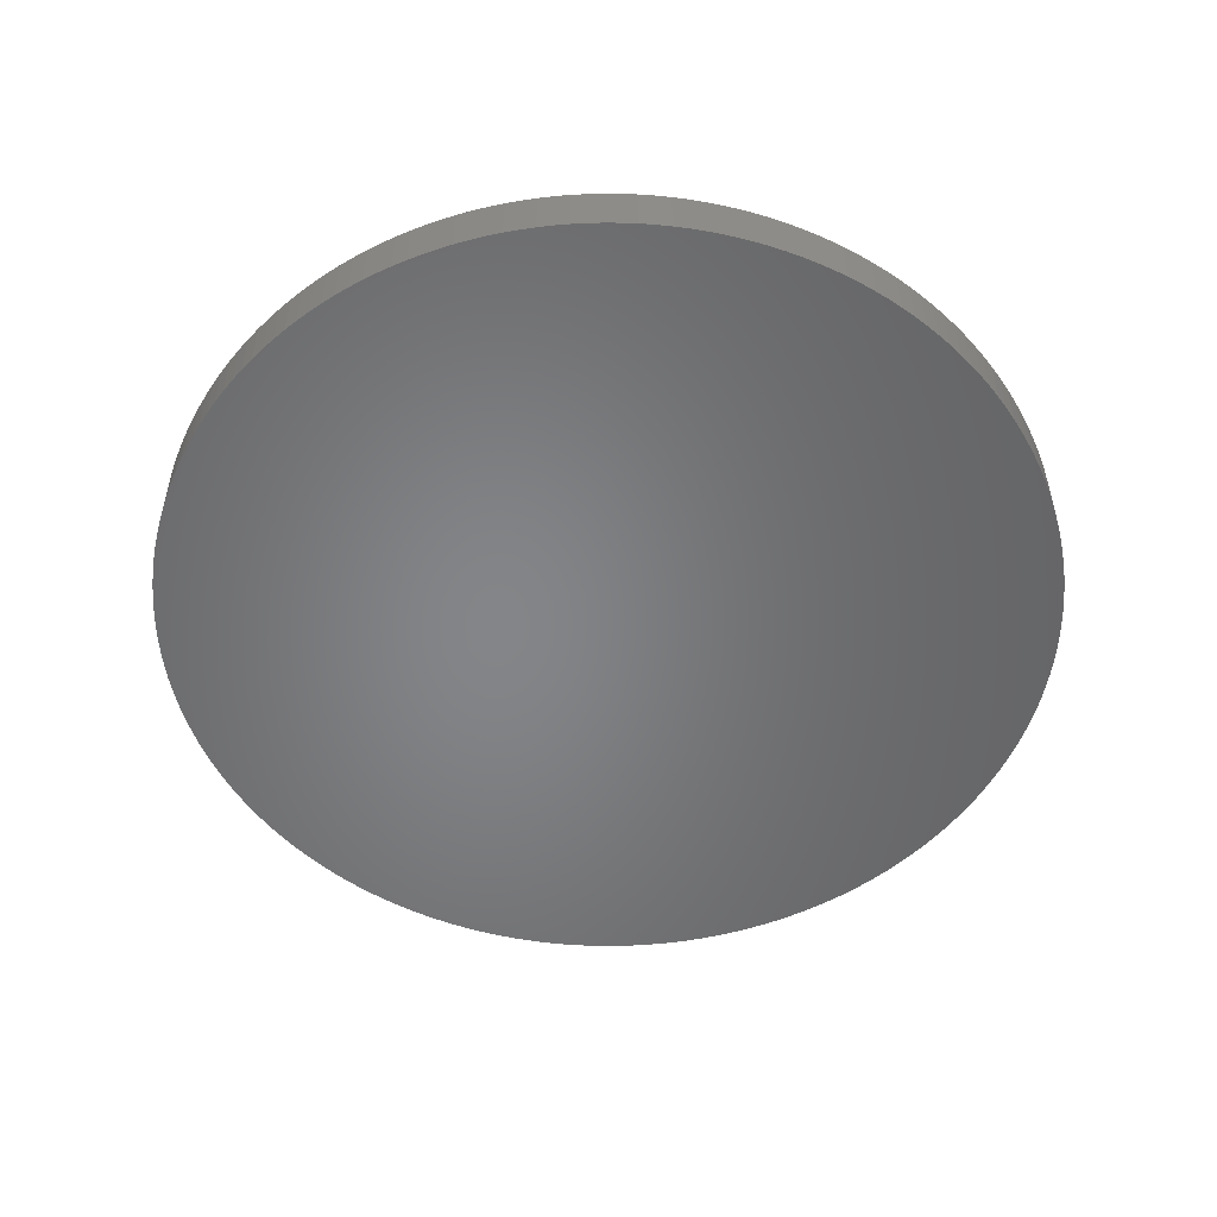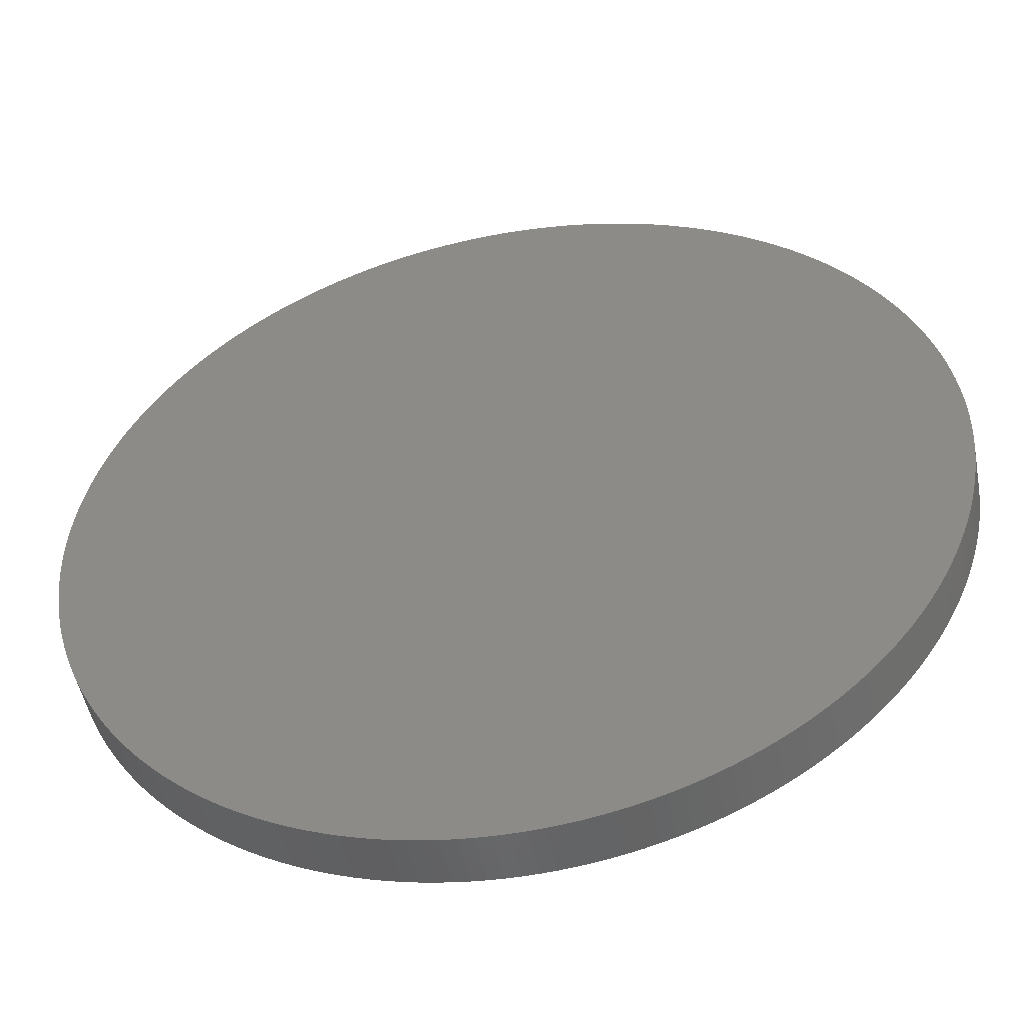
<metadata>
{"format":"stl","ext":"stl","renderer":"f3d","projection":"perspective","resolution":1024,"background":"white","views":[{"elev":-52.4,"azim":-152.1,"up":"+Z"},{"elev":-49.9,"azim":-169.0,"up":"+Y"}]}
</metadata>
<code>
# stl→obj: 374 verts, 744 faces
v 4.997 0.168 1.5
v -4.999 0.084 1.5
v 5 0 1.5
v -4.999 -0.084 1.5
v 4.997 -0.168 1.5
v -4.994 -0.2519 1.5
v 4.989 -0.3357 1.5
v -4.982 -0.4195 1.5
v 4.975 -0.5031 1.5
v -4.965 -0.5866 1.5
v 4.955 -0.67 1.5
v -4.943 -0.7531 1.5
v 4.93 -0.8361 1.5
v -4.915 -0.9187 1.5
v 4.899 -1.001 1.5
v -4.881 -1.083 1.5
v 4.862 -1.165 1.5
v -4.842 -1.247 1.5
v 4.82 -1.328 1.5
v -4.797 -1.409 1.5
v 4.773 -1.489 1.5
v -4.747 -1.569 1.5
v 4.72 -1.649 1.5
v -4.692 -1.728 1.5
v 4.662 -1.806 1.5
v -4.631 -1.884 1.5
v 4.599 -1.962 1.5
v -4.565 -2.039 1.5
v 4.531 -2.115 1.5
v -4.494 -2.191 1.5
v 4.457 -2.266 1.5
v -4.418 -2.341 1.5
v 4.378 -2.415 1.5
v -4.337 -2.488 1.5
v 4.295 -2.56 1.5
v -4.251 -2.632 1.5
v 4.206 -2.703 1.5
v -4.16 -2.773 1.5
v 4.113 -2.843 1.5
v -4.065 -2.912 1.5
v 4.015 -2.98 1.5
v -3.965 -3.047 1.5
v 3.913 -3.113 1.5
v -3.86 -3.178 1.5
v 3.806 -3.242 1.5
v -3.751 -3.306 1.5
v 3.695 -3.368 1.5
v -3.638 -3.43 1.5
v 3.58 -3.491 1.5
v -3.521 -3.55 1.5
v 3.461 -3.609 1.5
v -3.399 -3.667 1.5
v 3.337 -3.723 1.5
v -3.274 -3.779 1.5
v 3.21 -3.833 1.5
v -3.146 -3.887 1.5
v 3.08 -3.939 1.5
v -3.013 -3.99 1.5
v 2.946 -4.04 1.5
v -2.877 -4.089 1.5
v 2.808 -4.137 1.5
v -2.738 -4.183 1.5
v 2.668 -4.229 1.5
v -2.596 -4.273 1.5
v 2.524 -4.316 1.5
v -2.451 -4.358 1.5
v 2.378 -4.398 1.5
v -2.304 -4.438 1.5
v 2.229 -4.476 1.5
v -2.153 -4.513 1.5
v 2.077 -4.548 1.5
v -2 -4.582 1.5
v 1.923 -4.615 1.5
v -1.845 -4.647 1.5
v 1.767 -4.677 1.5
v -1.688 -4.706 1.5
v 1.609 -4.734 1.5
v -1.529 -4.76 1.5
v 1.449 -4.785 1.5
v -1.368 -4.809 1.5
v 1.287 -4.831 1.5
v -1.206 -4.852 1.5
v 1.124 -4.872 1.5
v -1.042 -4.89 1.5
v 0.96 -4.907 1.5
v -0.8774 -4.922 1.5
v 0.7946 -4.936 1.5
v -0.7116 -4.949 1.5
v 0.6283 -4.96 1.5
v -0.5449 -4.97 1.5
v 0.4613 -4.979 1.5
v -0.3776 -4.986 1.5
v 0.2938 -4.991 1.5
v -0.2099 -4.996 1.5
v 0.126 -4.998 1.5
v -0.042 -5 1.5
v -4.994 0.2519 1.5
v 4.989 0.3357 1.5
v -4.982 0.4195 1.5
v 4.975 0.5031 1.5
v -4.965 0.5866 1.5
v 4.955 0.67 1.5
v -4.943 0.7531 1.5
v 4.93 0.8361 1.5
v -4.915 0.9187 1.5
v 4.899 1.001 1.5
v -4.881 1.083 1.5
v 4.862 1.165 1.5
v -4.842 1.247 1.5
v 4.82 1.328 1.5
v -4.797 1.409 1.5
v 4.773 1.489 1.5
v -4.747 1.569 1.5
v 4.72 1.649 1.5
v -4.692 1.728 1.5
v 4.662 1.806 1.5
v -4.631 1.884 1.5
v 4.599 1.962 1.5
v -4.565 2.039 1.5
v 4.531 2.115 1.5
v -4.494 2.191 1.5
v 4.457 2.266 1.5
v -4.418 2.341 1.5
v 4.378 2.415 1.5
v -4.337 2.488 1.5
v 4.295 2.56 1.5
v -4.251 2.632 1.5
v 4.206 2.703 1.5
v -4.16 2.773 1.5
v 4.113 2.843 1.5
v -4.065 2.912 1.5
v 4.015 2.98 1.5
v -3.965 3.047 1.5
v -3.86 3.178 1.5
v -3.751 3.306 1.5
v -3.638 3.43 1.5
v -3.521 3.55 1.5
v -3.399 3.667 1.5
v -3.274 3.779 1.5
v -3.146 3.887 1.5
v -3.013 3.99 1.5
v -2.877 4.089 1.5
v -2.738 4.183 1.5
v -2.596 4.273 1.5
v -2.451 4.358 1.5
v -2.304 4.438 1.5
v -2.153 4.513 1.5
v -2 4.582 1.5
v -1.845 4.647 1.5
v -1.688 4.706 1.5
v -1.529 4.76 1.5
v -1.368 4.809 1.5
v -1.206 4.852 1.5
v -1.042 4.89 1.5
v -0.8774 4.922 1.5
v -0.7116 4.949 1.5
v -0.5449 4.97 1.5
v -0.3776 4.986 1.5
v -0.2099 4.996 1.5
v -0.042 5 1.5
v 0.126 4.998 1.5
v 0.2938 4.991 1.5
v 0.4613 4.979 1.5
v 0.6283 4.96 1.5
v 0.7946 4.936 1.5
v 0.96 4.907 1.5
v 1.124 4.872 1.5
v 1.287 4.831 1.5
v 1.449 4.785 1.5
v 1.609 4.734 1.5
v 1.767 4.677 1.5
v 1.923 4.615 1.5
v 2.077 4.548 1.5
v 2.229 4.476 1.5
v 2.378 4.398 1.5
v 2.524 4.316 1.5
v 2.668 4.229 1.5
v 2.808 4.137 1.5
v 2.946 4.04 1.5
v 3.08 3.939 1.5
v 3.21 3.833 1.5
v 3.337 3.723 1.5
v 3.461 3.609 1.5
v 3.58 3.491 1.5
v 3.695 3.368 1.5
v 3.806 3.242 1.5
v 3.913 3.113 1.5
v 4.997 -0.168 0.9
v 5 0 0.9
v 4.997 0.168 0.9
v 4.989 0.3357 0.9
v 4.975 0.5031 0.9
v 4.955 0.67 0.9
v 4.93 0.8361 0.9
v 4.899 1.001 0.9
v 4.862 1.165 0.9
v 4.82 1.328 0.9
v 4.773 1.489 0.9
v 4.72 1.649 0.9
v 4.662 1.806 0.9
v 4.599 1.962 0.9
v 4.531 2.115 0.9
v 4.457 2.266 0.9
v 4.378 2.415 0.9
v 4.295 2.56 0.9
v 4.206 2.703 0.9
v 4.113 2.843 0.9
v 4.015 2.98 0.9
v 3.913 3.113 0.9
v 3.806 3.242 0.9
v 3.695 3.368 0.9
v 3.58 3.491 0.9
v 3.461 3.609 0.9
v 3.337 3.723 0.9
v 3.21 3.833 0.9
v 3.08 3.939 0.9
v 2.946 4.04 0.9
v 2.808 4.137 0.9
v 2.668 4.229 0.9
v 2.524 4.316 0.9
v 2.378 4.398 0.9
v 2.229 4.476 0.9
v 2.077 4.548 0.9
v 1.923 4.615 0.9
v 1.767 4.677 0.9
v 1.609 4.734 0.9
v 1.449 4.785 0.9
v 1.287 4.831 0.9
v 1.124 4.872 0.9
v 0.96 4.907 0.9
v 0.7946 4.936 0.9
v 0.6283 4.96 0.9
v 0.4613 4.979 0.9
v 0.2938 4.991 0.9
v 0.126 4.998 0.9
v -0.042 5 0.9
v -0.2099 4.996 0.9
v -0.3776 4.986 0.9
v -0.5449 4.97 0.9
v -0.7116 4.949 0.9
v -0.8774 4.922 0.9
v -1.042 4.89 0.9
v -1.206 4.852 0.9
v -1.368 4.809 0.9
v -1.529 4.76 0.9
v -1.688 4.706 0.9
v -1.845 4.647 0.9
v -2 4.582 0.9
v -2.153 4.513 0.9
v -2.304 4.438 0.9
v -2.451 4.358 0.9
v -2.596 4.273 0.9
v -2.738 4.183 0.9
v -2.877 4.089 0.9
v -3.013 3.99 0.9
v -3.146 3.887 0.9
v -3.274 3.779 0.9
v -3.399 3.667 0.9
v -3.521 3.55 0.9
v -3.638 3.43 0.9
v -3.751 3.306 0.9
v -3.86 3.178 0.9
v -3.965 3.047 0.9
v -4.065 2.912 0.9
v -4.16 2.773 0.9
v -4.251 2.632 0.9
v -4.337 2.488 0.9
v -4.418 2.341 0.9
v -4.494 2.191 0.9
v -4.565 2.039 0.9
v -4.631 1.884 0.9
v -4.692 1.728 0.9
v -4.747 1.569 0.9
v -4.797 1.409 0.9
v -4.842 1.247 0.9
v -4.881 1.083 0.9
v -4.915 0.9187 0.9
v -4.943 0.7531 0.9
v -4.965 0.5866 0.9
v -4.982 0.4195 0.9
v -4.994 0.2519 0.9
v -4.999 0.084 0.9
v -4.999 -0.084 0.9
v -4.994 -0.2519 0.9
v -4.982 -0.4195 0.9
v -4.965 -0.5866 0.9
v -4.943 -0.7531 0.9
v -4.915 -0.9187 0.9
v -4.881 -1.083 0.9
v -4.842 -1.247 0.9
v -4.797 -1.409 0.9
v -4.747 -1.569 0.9
v -4.692 -1.728 0.9
v -4.631 -1.884 0.9
v -4.565 -2.039 0.9
v -4.494 -2.191 0.9
v -4.418 -2.341 0.9
v -4.337 -2.488 0.9
v -4.251 -2.632 0.9
v -4.16 -2.773 0.9
v -4.065 -2.912 0.9
v -3.965 -3.047 0.9
v -3.86 -3.178 0.9
v -3.751 -3.306 0.9
v -3.638 -3.43 0.9
v -3.521 -3.55 0.9
v -3.399 -3.667 0.9
v -3.274 -3.779 0.9
v -3.146 -3.887 0.9
v -3.013 -3.99 0.9
v -2.877 -4.089 0.9
v -2.738 -4.183 0.9
v -2.596 -4.273 0.9
v -2.451 -4.358 0.9
v -2.304 -4.438 0.9
v -2.153 -4.513 0.9
v -2 -4.582 0.9
v -1.845 -4.647 0.9
v -1.688 -4.706 0.9
v -1.529 -4.76 0.9
v -1.368 -4.809 0.9
v -1.206 -4.852 0.9
v -1.042 -4.89 0.9
v -0.8774 -4.922 0.9
v -0.7116 -4.949 0.9
v -0.5449 -4.97 0.9
v -0.3776 -4.986 0.9
v -0.2099 -4.996 0.9
v -0.042 -5 0.9
v 0.126 -4.998 0.9
v 0.2938 -4.991 0.9
v 0.4613 -4.979 0.9
v 0.6283 -4.96 0.9
v 0.7946 -4.936 0.9
v 0.96 -4.907 0.9
v 1.124 -4.872 0.9
v 1.287 -4.831 0.9
v 1.449 -4.785 0.9
v 1.609 -4.734 0.9
v 1.767 -4.677 0.9
v 1.923 -4.615 0.9
v 2.077 -4.548 0.9
v 2.229 -4.476 0.9
v 2.378 -4.398 0.9
v 2.524 -4.316 0.9
v 2.668 -4.229 0.9
v 2.808 -4.137 0.9
v 2.946 -4.04 0.9
v 3.08 -3.939 0.9
v 3.21 -3.833 0.9
v 3.337 -3.723 0.9
v 3.461 -3.609 0.9
v 3.58 -3.491 0.9
v 3.695 -3.368 0.9
v 3.806 -3.242 0.9
v 3.913 -3.113 0.9
v 4.015 -2.98 0.9
v 4.113 -2.843 0.9
v 4.206 -2.703 0.9
v 4.295 -2.56 0.9
v 4.378 -2.415 0.9
v 4.457 -2.266 0.9
v 4.531 -2.115 0.9
v 4.599 -1.962 0.9
v 4.662 -1.806 0.9
v 4.72 -1.649 0.9
v 4.773 -1.489 0.9
v 4.82 -1.328 0.9
v 4.862 -1.165 0.9
v 4.899 -1.001 0.9
v 4.93 -0.8361 0.9
v 4.955 -0.67 0.9
v 4.975 -0.5031 0.9
v 4.989 -0.3357 0.9
f 1 2 3
f 3 2 4
f 3 4 5
f 5 4 6
f 5 6 7
f 7 6 8
f 7 8 9
f 9 8 10
f 9 10 11
f 11 10 12
f 11 12 13
f 13 12 14
f 13 14 15
f 15 14 16
f 15 16 17
f 17 16 18
f 17 18 19
f 19 18 20
f 19 20 21
f 21 20 22
f 21 22 23
f 23 22 24
f 23 24 25
f 25 24 26
f 25 26 27
f 27 26 28
f 27 28 29
f 29 28 30
f 29 30 31
f 31 30 32
f 31 32 33
f 33 32 34
f 33 34 35
f 35 34 36
f 35 36 37
f 37 36 38
f 37 38 39
f 39 38 40
f 39 40 41
f 41 40 42
f 41 42 43
f 43 42 44
f 43 44 45
f 45 44 46
f 45 46 47
f 47 46 48
f 47 48 49
f 49 48 50
f 49 50 51
f 51 50 52
f 51 52 53
f 53 52 54
f 53 54 55
f 55 54 56
f 55 56 57
f 57 56 58
f 57 58 59
f 59 58 60
f 59 60 61
f 61 60 62
f 61 62 63
f 63 62 64
f 63 64 65
f 65 64 66
f 65 66 67
f 67 66 68
f 67 68 69
f 69 68 70
f 69 70 71
f 71 70 72
f 71 72 73
f 73 72 74
f 73 74 75
f 75 74 76
f 75 76 77
f 77 76 78
f 77 78 79
f 79 78 80
f 79 80 81
f 81 80 82
f 81 82 83
f 83 82 84
f 83 84 85
f 85 84 86
f 85 86 87
f 87 86 88
f 87 88 89
f 89 88 90
f 89 90 91
f 91 90 92
f 91 92 93
f 93 92 94
f 93 94 95
f 95 94 96
f 2 1 97
f 97 1 98
f 97 98 99
f 99 98 100
f 99 100 101
f 101 100 102
f 101 102 103
f 103 102 104
f 103 104 105
f 105 104 106
f 105 106 107
f 107 106 108
f 107 108 109
f 109 108 110
f 109 110 111
f 111 110 112
f 111 112 113
f 113 112 114
f 113 114 115
f 115 114 116
f 115 116 117
f 117 116 118
f 117 118 119
f 119 118 120
f 119 120 121
f 121 120 122
f 121 122 123
f 123 122 124
f 123 124 125
f 125 124 126
f 125 126 127
f 127 126 128
f 127 128 129
f 129 128 130
f 129 130 131
f 131 130 132
f 131 132 133
f 133 132 134
f 134 132 135
f 135 132 136
f 136 132 137
f 137 132 138
f 138 132 139
f 139 132 140
f 140 132 141
f 141 132 142
f 142 132 143
f 143 132 144
f 144 132 145
f 145 132 146
f 146 132 147
f 147 132 148
f 148 132 149
f 149 132 150
f 150 132 151
f 151 132 152
f 152 132 153
f 153 132 154
f 154 132 155
f 155 132 156
f 156 132 157
f 157 132 158
f 158 132 159
f 159 132 160
f 160 132 161
f 161 132 162
f 162 132 163
f 163 132 164
f 164 132 165
f 165 132 166
f 166 132 167
f 167 132 168
f 168 132 169
f 169 132 170
f 170 132 171
f 171 132 172
f 172 132 173
f 173 132 174
f 174 132 175
f 175 132 176
f 176 132 177
f 177 132 178
f 178 132 179
f 179 132 180
f 180 132 181
f 181 132 182
f 182 132 183
f 183 132 184
f 184 132 185
f 185 132 186
f 186 132 187
f 5 188 3
f 3 188 189
f 3 189 1
f 1 189 190
f 1 190 98
f 98 190 191
f 98 191 100
f 100 191 192
f 100 192 102
f 102 192 193
f 102 193 104
f 104 193 194
f 104 194 106
f 106 194 195
f 106 195 108
f 108 195 196
f 108 196 110
f 110 196 197
f 110 197 112
f 112 197 198
f 112 198 114
f 114 198 199
f 114 199 116
f 116 199 200
f 116 200 118
f 118 200 201
f 118 201 120
f 120 201 202
f 120 202 122
f 122 202 203
f 122 203 124
f 124 203 204
f 124 204 126
f 126 204 205
f 126 205 128
f 128 205 206
f 128 206 130
f 130 206 207
f 130 207 132
f 132 207 208
f 132 208 187
f 187 208 209
f 187 209 186
f 186 209 210
f 186 210 185
f 185 210 211
f 185 211 184
f 184 211 212
f 184 212 183
f 183 212 213
f 183 213 182
f 182 213 214
f 182 214 181
f 181 214 215
f 181 215 180
f 180 215 216
f 180 216 179
f 179 216 217
f 179 217 178
f 178 217 218
f 178 218 177
f 177 218 219
f 177 219 176
f 176 219 220
f 176 220 175
f 175 220 221
f 175 221 174
f 174 221 222
f 174 222 173
f 173 222 223
f 173 223 172
f 172 223 224
f 172 224 171
f 171 224 225
f 171 225 170
f 170 225 226
f 170 226 169
f 169 226 227
f 169 227 168
f 168 227 228
f 168 228 167
f 167 228 229
f 167 229 166
f 166 229 230
f 166 230 165
f 165 230 231
f 165 231 164
f 164 231 232
f 164 232 163
f 163 232 233
f 163 233 162
f 162 233 234
f 162 234 161
f 161 234 235
f 161 235 160
f 160 235 236
f 160 236 159
f 159 236 237
f 159 237 158
f 158 237 238
f 158 238 157
f 157 238 239
f 157 239 156
f 156 239 240
f 156 240 155
f 155 240 241
f 155 241 154
f 154 241 242
f 154 242 153
f 153 242 243
f 153 243 152
f 152 243 244
f 152 244 151
f 151 244 245
f 151 245 150
f 150 245 246
f 150 246 149
f 149 246 247
f 149 247 148
f 148 247 248
f 148 248 147
f 147 248 249
f 147 249 146
f 146 249 250
f 146 250 145
f 145 250 251
f 145 251 144
f 144 251 252
f 144 252 143
f 143 252 253
f 143 253 142
f 142 253 254
f 142 254 141
f 141 254 255
f 141 255 140
f 140 255 256
f 140 256 139
f 139 256 257
f 139 257 138
f 138 257 258
f 138 258 137
f 137 258 259
f 137 259 136
f 136 259 260
f 136 260 135
f 135 260 261
f 135 261 134
f 134 261 262
f 134 262 133
f 133 262 263
f 133 263 131
f 131 263 264
f 131 264 129
f 129 264 265
f 129 265 127
f 127 265 266
f 127 266 125
f 125 266 267
f 125 267 123
f 123 267 268
f 123 268 121
f 121 268 269
f 121 269 119
f 119 269 270
f 119 270 117
f 117 270 271
f 117 271 115
f 115 271 272
f 115 272 113
f 113 272 273
f 113 273 111
f 111 273 274
f 111 274 109
f 109 274 275
f 109 275 107
f 107 275 276
f 107 276 105
f 105 276 277
f 105 277 103
f 103 277 278
f 103 278 101
f 101 278 279
f 101 279 99
f 99 279 280
f 99 280 97
f 97 280 281
f 97 281 2
f 2 281 282
f 2 282 4
f 4 282 283
f 4 283 6
f 6 283 284
f 6 284 8
f 8 284 285
f 8 285 10
f 10 285 286
f 10 286 12
f 12 286 287
f 12 287 14
f 14 287 288
f 14 288 16
f 16 288 289
f 16 289 18
f 18 289 290
f 18 290 20
f 20 290 291
f 20 291 22
f 22 291 292
f 22 292 24
f 24 292 293
f 24 293 26
f 26 293 294
f 26 294 28
f 28 294 295
f 28 295 30
f 30 295 296
f 30 296 32
f 32 296 297
f 32 297 34
f 34 297 298
f 34 298 36
f 36 298 299
f 36 299 38
f 38 299 300
f 38 300 40
f 40 300 301
f 40 301 42
f 42 301 302
f 42 302 44
f 44 302 303
f 44 303 46
f 46 303 304
f 46 304 48
f 48 304 305
f 48 305 50
f 50 305 306
f 50 306 52
f 52 306 307
f 52 307 54
f 54 307 308
f 54 308 56
f 56 308 309
f 56 309 58
f 58 309 310
f 58 310 60
f 60 310 311
f 60 311 62
f 62 311 312
f 62 312 64
f 64 312 313
f 64 313 66
f 66 313 314
f 66 314 68
f 68 314 315
f 68 315 70
f 70 315 316
f 70 316 72
f 72 316 317
f 72 317 74
f 74 317 318
f 74 318 76
f 76 318 319
f 76 319 78
f 78 319 320
f 78 320 80
f 80 320 321
f 80 321 82
f 82 321 322
f 82 322 84
f 84 322 323
f 84 323 86
f 86 323 324
f 86 324 88
f 88 324 325
f 88 325 90
f 90 325 326
f 90 326 92
f 92 326 327
f 92 327 94
f 94 327 328
f 94 328 96
f 96 328 329
f 96 329 95
f 95 329 330
f 95 330 93
f 93 330 331
f 93 331 91
f 91 331 332
f 91 332 89
f 89 332 333
f 89 333 87
f 87 333 334
f 87 334 85
f 85 334 335
f 85 335 83
f 83 335 336
f 83 336 81
f 81 336 337
f 81 337 79
f 79 337 338
f 79 338 77
f 77 338 339
f 77 339 75
f 75 339 340
f 75 340 73
f 73 340 341
f 73 341 71
f 71 341 342
f 71 342 69
f 69 342 343
f 69 343 67
f 67 343 344
f 67 344 65
f 65 344 345
f 65 345 63
f 63 345 346
f 63 346 61
f 61 346 347
f 61 347 59
f 59 347 348
f 59 348 57
f 57 348 349
f 57 349 55
f 55 349 350
f 55 350 53
f 53 350 351
f 53 351 51
f 51 351 352
f 51 352 49
f 49 352 353
f 49 353 47
f 47 353 354
f 47 354 45
f 45 354 355
f 45 355 43
f 43 355 356
f 43 356 41
f 41 356 357
f 41 357 39
f 39 357 358
f 39 358 37
f 37 358 359
f 37 359 35
f 35 359 360
f 35 360 33
f 33 360 361
f 33 361 31
f 31 361 362
f 31 362 29
f 29 362 363
f 29 363 27
f 27 363 364
f 27 364 25
f 25 364 365
f 25 365 23
f 23 365 366
f 23 366 21
f 21 366 367
f 21 367 19
f 19 367 368
f 19 368 17
f 17 368 369
f 17 369 15
f 15 369 370
f 15 370 13
f 13 370 371
f 13 371 11
f 11 371 372
f 11 372 9
f 9 372 373
f 9 373 7
f 7 373 374
f 7 374 5
f 5 374 188
f 188 283 189
f 189 283 282
f 189 282 190
f 190 282 281
f 190 281 191
f 191 281 280
f 191 280 192
f 192 280 279
f 192 279 193
f 193 279 278
f 193 278 194
f 194 278 277
f 194 277 195
f 195 277 276
f 195 276 196
f 196 276 275
f 196 275 197
f 197 275 274
f 197 274 198
f 198 274 273
f 198 273 199
f 199 273 272
f 199 272 200
f 200 272 271
f 200 271 201
f 201 271 270
f 201 270 202
f 202 270 269
f 202 269 203
f 203 269 268
f 203 268 204
f 204 268 267
f 204 267 205
f 205 267 266
f 205 266 206
f 206 266 265
f 206 265 207
f 207 265 264
f 207 264 208
f 208 264 263
f 208 263 262
f 283 188 284
f 284 188 374
f 284 374 285
f 285 374 373
f 285 373 286
f 286 373 372
f 286 372 287
f 287 372 371
f 287 371 288
f 288 371 370
f 288 370 289
f 289 370 369
f 289 369 290
f 290 369 368
f 290 368 291
f 291 368 367
f 291 367 292
f 292 367 366
f 292 366 293
f 293 366 365
f 293 365 294
f 294 365 364
f 294 364 295
f 295 364 363
f 295 363 296
f 296 363 362
f 296 362 297
f 297 362 361
f 297 361 298
f 298 361 360
f 298 360 299
f 299 360 359
f 299 359 300
f 300 359 358
f 300 358 301
f 301 358 357
f 301 357 302
f 302 357 356
f 302 356 303
f 303 356 355
f 303 355 304
f 304 355 354
f 304 354 305
f 305 354 353
f 305 353 306
f 306 353 352
f 306 352 307
f 307 352 351
f 307 351 308
f 308 351 350
f 308 350 309
f 309 350 349
f 309 349 310
f 310 349 348
f 310 348 311
f 311 348 347
f 311 347 312
f 312 347 346
f 312 346 313
f 313 346 345
f 313 345 314
f 314 345 344
f 314 344 315
f 315 344 343
f 315 343 316
f 316 343 342
f 316 342 317
f 317 342 341
f 317 341 318
f 318 341 340
f 318 340 319
f 319 340 339
f 319 339 320
f 320 339 338
f 320 338 321
f 321 338 337
f 321 337 322
f 322 337 336
f 322 336 323
f 323 336 335
f 323 335 324
f 324 335 334
f 324 334 325
f 325 334 333
f 325 333 326
f 326 333 332
f 326 332 327
f 327 332 331
f 327 331 328
f 328 331 330
f 328 330 329
f 262 261 208
f 208 261 260
f 208 260 259
f 259 258 208
f 208 258 257
f 208 257 256
f 256 255 208
f 208 255 254
f 208 254 253
f 253 252 208
f 208 252 251
f 208 251 250
f 250 249 208
f 208 249 248
f 208 248 247
f 247 246 208
f 208 246 245
f 208 245 244
f 244 243 208
f 208 243 242
f 208 242 241
f 241 240 208
f 208 240 239
f 208 239 238
f 238 237 208
f 208 237 236
f 208 236 235
f 235 234 208
f 208 234 233
f 208 233 232
f 232 231 208
f 208 231 230
f 208 230 229
f 229 228 208
f 208 228 227
f 208 227 226
f 226 225 208
f 208 225 224
f 208 224 223
f 223 222 208
f 208 222 221
f 208 221 220
f 220 219 208
f 208 219 218
f 208 218 217
f 217 216 208
f 208 216 215
f 208 215 214
f 214 213 208
f 208 213 212
f 208 212 211
f 211 210 208
f 208 210 209

</code>
